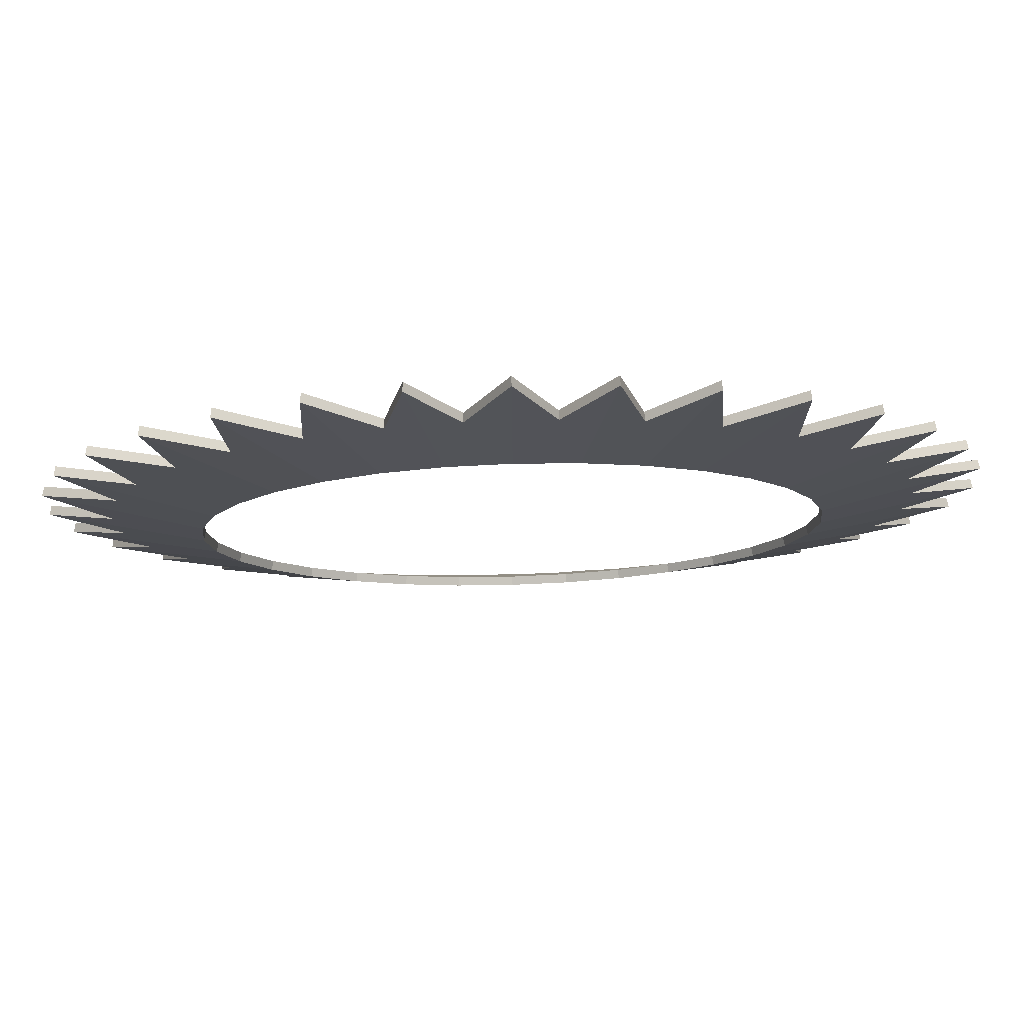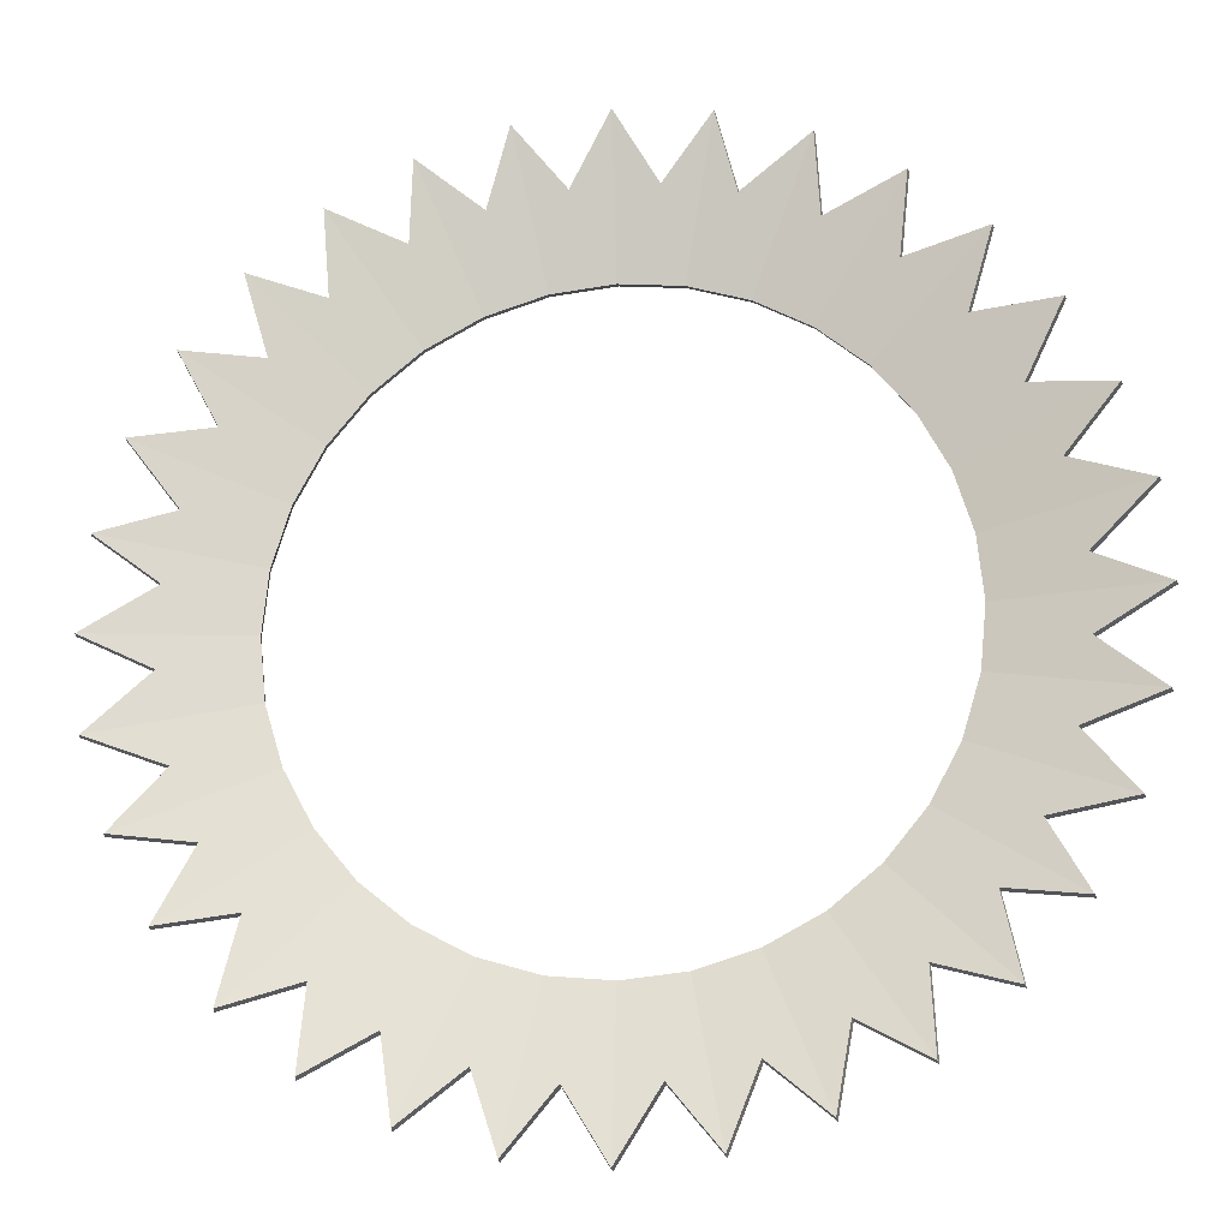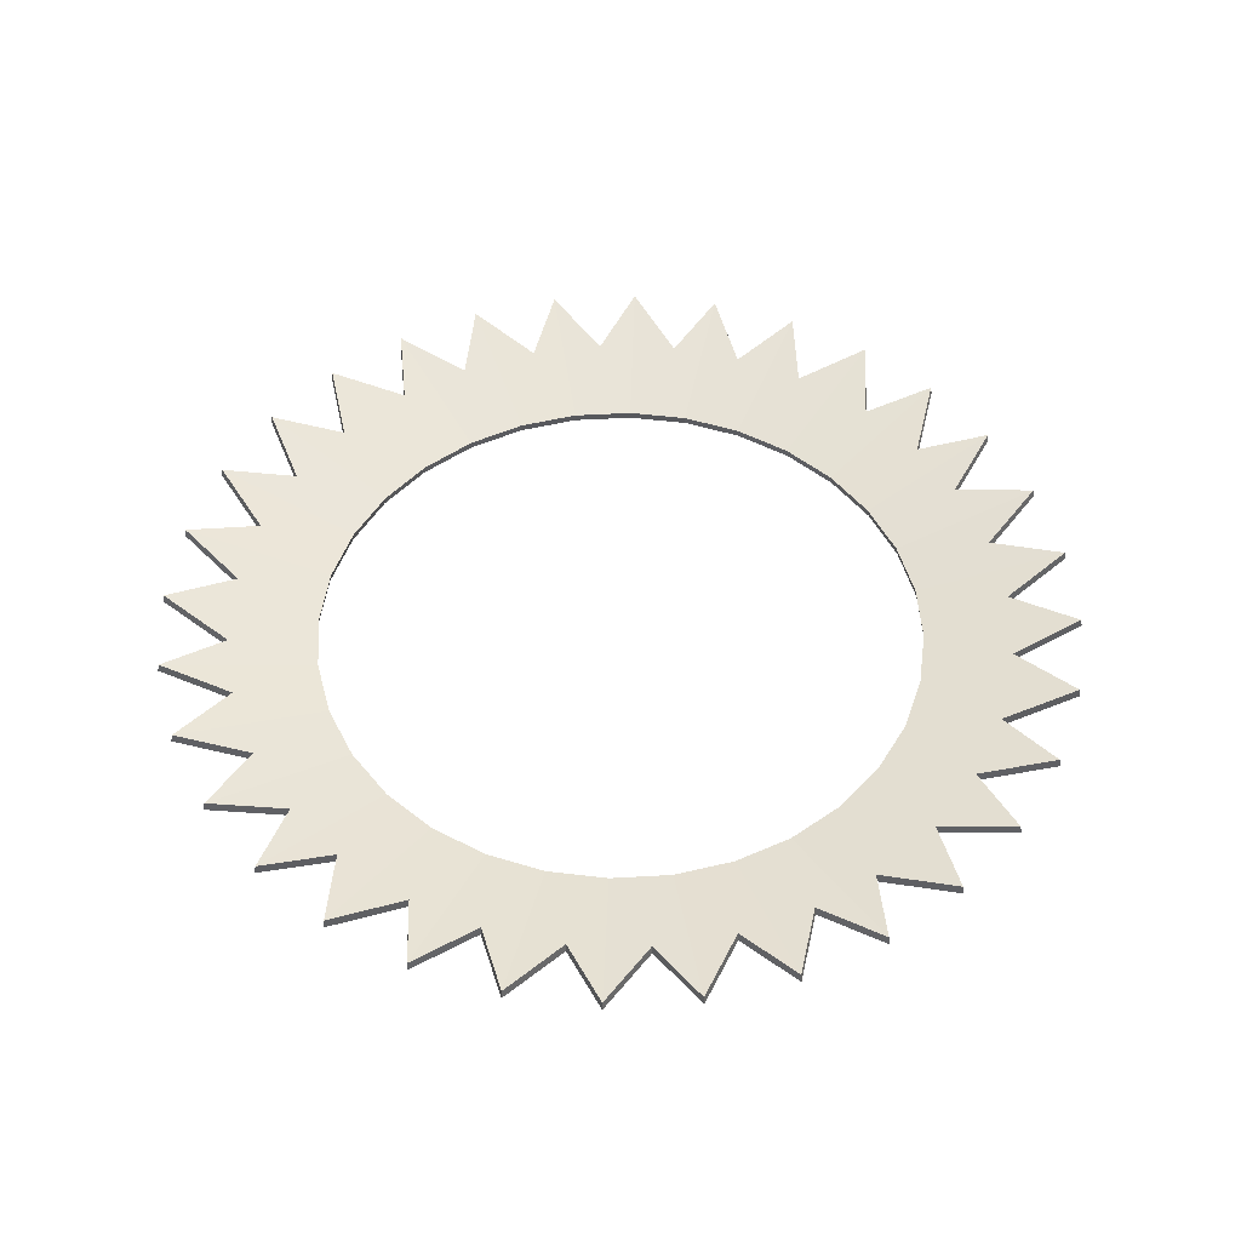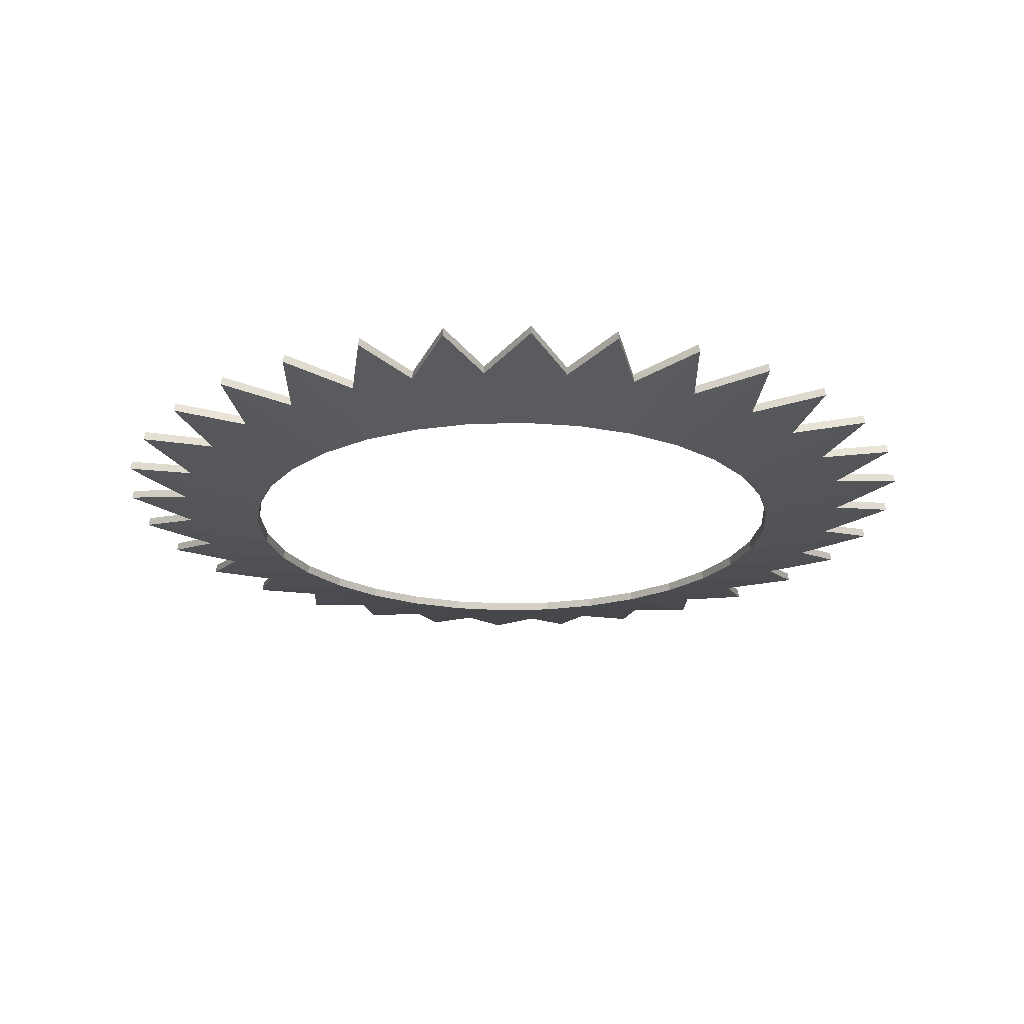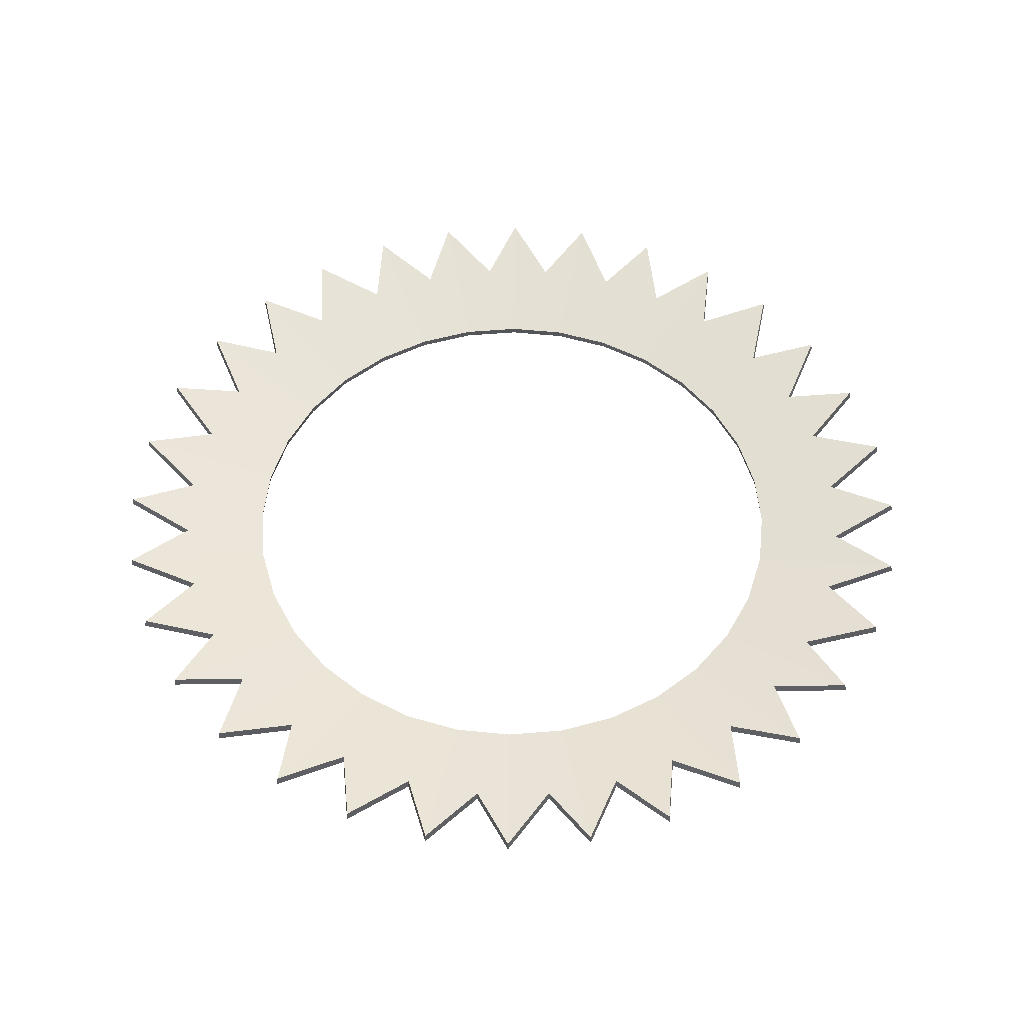
<metadata>
{"format":"obj","ext":"obj","renderer":"f3d","projection":"perspective","resolution":1024,"background":"white","views":[{"elev":78.4,"azim":-1.7,"up":"+Z"},{"elev":-18.4,"azim":-171.4,"up":"+Z"},{"elev":49.7,"azim":-43.0,"up":"+Y"},{"elev":-21.9,"azim":98.8,"up":"+Y"},{"elev":53.8,"azim":-33.2,"up":"+Y"}]}
</metadata>
<code>
o Circle
v 0 0.1 -1.5
v -0.2926 0.1 -1.471
v -0.574 0.1 -1.386
v -0.8334 0.1 -1.247
v -1.061 0.1 -1.061
v -1.247 0.1 -0.8334
v -1.386 0.1 -0.574
v -1.471 0.1 -0.2926
v -1.5 0.1 0
v -1.471 0.1 0.2926
v -1.386 0.1 0.574
v -1.247 0.1 0.8334
v -1.061 0.1 1.061
v -0.8334 0.1 1.247
v -0.574 0.1 1.386
v -0.2926 0.1 1.471
v 0 0.1 1.5
v 0.2926 0.1 1.471
v 0.574 0.1 1.386
v 0.8334 0.1 1.247
v 1.061 0.1 1.061
v 1.247 0.1 0.8334
v 1.386 0.1 0.574
v 1.471 0.1 0.2926
v 1.5 0.1 0
v 1.471 0.1 -0.2926
v 1.386 0.1 -0.574
v 1.247 0.1 -0.8334
v 1.061 0.1 -1.061
v 0.8334 0.1 -1.247
v 0.574 0.1 -1.386
v 0.2926 0.1 -1.471
v 0 -0 -1
v -0.1951 -0 -0.9808
v -0.3827 -0 -0.9239
v -0.5556 -0 -0.8315
v -0.7071 -0 -0.7071
v -0.8315 -0 -0.5556
v -0.9239 -0 -0.3827
v -0.9808 -0 -0.1951
v -1 -0 0
v -0.9808 -0 0.1951
v -0.9239 -0 0.3827
v -0.8315 -0 0.5556
v -0.7071 -0 0.7071
v -0.5556 -0 0.8315
v -0.3827 -0 0.9239
v -0.1951 -0 0.9808
v 0 -0 1
v 0.1951 -0 0.9808
v 0.3827 -0 0.9239
v 0.5556 -0 0.8315
v 0.7071 -0 0.7071
v 0.8315 -0 0.5556
v 0.9239 -0 0.3827
v 0.9808 -0 0.1951
v 1 -0 0
v 0.9808 -0 -0.1951
v 0.9239 -0 -0.3827
v 0.8315 -0 -0.5556
v 0.7071 -0 -0.7071
v 0.5556 -0 -0.8315
v 0.3827 -0 -0.9239
v 0.1951 -0 -0.9808
v -0.2514 0.05771 -1.264
v -0.4931 0.05771 -1.19
v -0.7159 0.05771 -1.071
v -0.9112 0.05771 -0.9112
v -1.071 0.05771 -0.7159
v -1.19 0.05771 -0.4931
v -1.264 0.05771 -0.2514
v -1.289 0.05771 0
v -1.264 0.05771 0.2514
v -1.19 0.05771 0.4931
v -1.071 0.05771 0.7159
v -0.9112 0.05771 0.9112
v -0.7159 0.05771 1.071
v -0.4931 0.05771 1.19
v -0.2514 0.05771 1.264
v 0 0.05771 1.289
v 0.2514 0.05771 1.264
v 0.4931 0.05771 1.19
v 0.7159 0.05771 1.071
v 0.9112 0.05771 0.9112
v 1.071 0.05771 0.7159
v 1.19 0.05771 0.4931
v 1.264 0.05771 0.2514
v 1.289 0.05771 0
v 1.264 0.05771 -0.2514
v 1.19 0.05771 -0.4931
v 1.071 0.05771 -0.7159
v 0.9112 0.05771 -0.9112
v 0.7159 0.05771 -1.071
v 0.4931 0.05771 -1.19
v 0.2514 0.05771 -1.264
v 0 0.05771 -1.289
v -1.131 0.05771 0.605
v -1.224 0.05771 0.3837
v -1.276 0.05771 -0.1238
v -1.278 0.05771 0.1087
v 1.129 0.05771 0.6085
v 0.9934 0.05771 0.8109
v -0.132 0.05771 -1.276
v 0.8212 0.05771 0.985
v -1.227 0.05771 -0.3723
v 0.1406 0.05771 -1.275
v 0.5919 0.05771 1.138
v -1.127 0.05771 -0.6112
v 0.379 0.05771 -1.225
v 0.3694 0.05771 1.228
v -1.004 0.05771 -0.7974
v 0.6193 0.05771 -1.123
v 0.1297 0.05771 1.276
v -0.8186 0.05771 -0.9871
v 0.8197 0.05771 -0.9862
v -0.1345 0.05771 1.275
v -0.617 0.05771 -1.124
v 1.006 0.05771 -0.7955
v -0.3547 0.05771 1.232
v -0.3841 0.05771 -1.224
v 1.134 0.05771 -0.5983
v -0.5868 0.05771 1.14
v 1.225 0.05771 -0.3801
v -0.8035 0.05771 0.9995
v 1.279 0.05771 -0.1019
v -0.9854 0.05771 0.8207
v 1.274 0.05771 0.1474
v 1.229 0.05771 0.365
v -1.4e-05 0.1294 -1.494
v -0.2915 0.1294 -1.465
v -0.5717 0.1294 -1.38
v -0.8301 0.1294 -1.242
v -1.056 0.1294 -1.057
v -1.242 0.1294 -0.8301
v -1.38 0.1294 -0.5718
v -1.465 0.1294 -0.2915
v -1.494 0.1294 3.1e-05
v -1.465 0.1294 0.2915
v -1.38 0.1294 0.5718
v -1.242 0.1294 0.8301
v -1.057 0.1294 1.056
v -0.8301 0.1294 1.242
v -0.5718 0.1294 1.38
v -0.2915 0.1294 1.465
v 8e-06 0.1294 1.494
v 0.2915 0.1294 1.465
v 0.5718 0.1294 1.38
v 0.8301 0.1294 1.242
v 1.056 0.1294 1.057
v 1.242 0.1294 0.8301
v 1.38 0.1294 0.5718
v 1.465 0.1294 0.2915
v 1.494 0.1294 -8.5e-05
v 1.465 0.1294 -0.2915
v 1.38 0.1294 -0.5718
v 1.242 0.1294 -0.8301
v 1.056 0.1294 -1.057
v 0.83 0.1294 -1.242
v 0.5717 0.1294 -1.38
v 0.2914 0.1294 -1.465
v 0 0.02942 -0.9941
v -0.1939 0.02942 -0.975
v -0.3804 0.02942 -0.9184
v -0.5523 0.02942 -0.8266
v -0.7029 0.02942 -0.7029
v -0.8266 0.02942 -0.5523
v -0.9184 0.02942 -0.3804
v -0.975 0.02942 -0.1939
v -0.9941 0.02942 0
v -0.975 0.02942 0.1939
v -0.9184 0.02942 0.3804
v -0.8266 0.02942 0.5523
v -0.7029 0.02942 0.7029
v -0.5523 0.02942 0.8266
v -0.3804 0.02942 0.9184
v -0.1939 0.02942 0.975
v 0 0.02942 0.9941
v 0.1939 0.02942 0.975
v 0.3804 0.02942 0.9184
v 0.5523 0.02942 0.8266
v 0.7029 0.02942 0.7029
v 0.8266 0.02942 0.5523
v 0.9184 0.02942 0.3804
v 0.975 0.02942 0.1939
v 0.9941 0.02942 -0
v 0.975 0.02942 -0.1939
v 0.9184 0.02942 -0.3804
v 0.8266 0.02942 -0.5523
v 0.7029 0.02942 -0.7029
v 0.5523 0.02942 -0.8266
v 0.3804 0.02942 -0.9184
v 0.1939 0.02942 -0.975
v -0.2502 0.08713 -1.258
v -0.4909 0.08713 -1.185
v -0.7126 0.08713 -1.067
v -0.907 0.08713 -0.907
v -1.067 0.08713 -0.7126
v -1.185 0.08713 -0.4909
v -1.258 0.08713 -0.2502
v -1.283 0.08713 0
v -1.258 0.08713 0.2502
v -1.185 0.08713 0.4909
v -1.067 0.08713 0.7126
v -0.907 0.08713 0.907
v -0.7126 0.08713 1.067
v -0.4909 0.08713 1.185
v -0.2502 0.08713 1.258
v 0 0.08713 1.283
v 0.2502 0.08713 1.258
v 0.4909 0.08713 1.185
v 0.7126 0.08713 1.067
v 0.907 0.08713 0.907
v 1.067 0.08713 0.7126
v 1.185 0.08713 0.4909
v 1.258 0.08713 0.2502
v 1.283 0.08713 0
v 1.258 0.08713 -0.2502
v 1.185 0.08713 -0.4909
v 1.067 0.08713 -0.7126
v 0.907 0.08713 -0.907
v 0.7126 0.08713 -1.067
v 0.4909 0.08713 -1.185
v 0.2502 0.08713 -1.258
v -0 0.08713 -1.283
v -1.125 0.08713 0.6022
v -1.218 0.08713 0.382
v -1.27 0.08713 -0.1232
v -1.272 0.08713 0.1082
v 1.124 0.08713 0.6057
v 0.9889 0.08713 0.8072
v -0.1314 0.08713 -1.27
v 0.8174 0.08713 0.9804
v -1.221 0.08713 -0.3706
v 0.14 0.08713 -1.269
v 0.5892 0.08713 1.132
v -1.122 0.08713 -0.6084
v 0.3773 0.08713 -1.219
v 0.3677 0.08713 1.222
v -0.9999 0.08713 -0.7937
v 0.6165 0.08713 -1.118
v 0.1291 0.08713 1.27
v -0.8149 0.08713 -0.9825
v 0.8159 0.08713 -0.9817
v -0.1339 0.08713 1.269
v -0.6142 0.08713 -1.119
v 1.001 0.08713 -0.7918
v -0.353 0.08713 1.227
v -0.3824 0.08713 -1.218
v 1.129 0.08713 -0.5955
v -0.584 0.08713 1.135
v 1.219 0.08713 -0.3784
v -0.7997 0.08713 0.995
v 1.273 0.08713 -0.1013
v -0.9808 0.08713 0.8169
v 1.268 0.08713 0.1468
v 1.224 0.08713 0.3632
f 65 120 2
f 66 117 3
f 67 114 4
f 68 111 5
f 69 108 6
f 70 105 7
f 71 99 8
f 72 100 9
f 73 98 10
f 74 97 11
f 75 126 12
f 76 124 13
f 77 122 14
f 78 119 15
f 79 116 16
f 80 113 17
f 81 110 18
f 82 107 19
f 83 104 20
f 84 102 21
f 85 101 22
f 86 128 23
f 87 127 24
f 88 125 25
f 89 123 26
f 90 121 27
f 91 118 28
f 92 115 29
f 93 112 30
f 94 109 31
f 95 106 32
f 96 103 1
f 33 34 65 103 96
f 64 33 96 106 95
f 63 64 95 109 94
f 62 63 94 112 93
f 61 62 93 115 92
f 60 61 92 118 91
f 59 60 91 121 90
f 58 59 90 123 89
f 57 58 89 125 88
f 56 57 88 127 87
f 55 56 87 128 86
f 54 55 86 101 85
f 53 54 85 102 84
f 52 53 84 104 83
f 51 52 83 107 82
f 50 51 82 110 81
f 49 50 81 113 80
f 48 49 80 116 79
f 47 48 79 119 78
f 46 47 78 122 77
f 45 46 77 124 76
f 44 45 76 126 75
f 43 44 75 97 74
f 42 43 74 98 73
f 41 42 73 100 72
f 40 41 72 99 71
f 39 40 71 105 70
f 38 39 70 108 69
f 37 38 69 111 68
f 36 37 68 114 67
f 35 36 67 117 66
f 34 35 66 120 65
f 12 97 75
f 10 100 73
f 28 121 91
f 11 98 74
f 9 99 72
f 29 118 92
f 30 115 93
f 31 112 94
f 13 126 76
f 32 109 95
f 14 124 77
f 1 106 96
f 15 122 78
f 2 103 65
f 16 119 79
f 17 116 80
f 18 113 81
f 19 110 82
f 20 107 83
f 21 104 84
f 3 120 66
f 22 102 85
f 4 117 67
f 23 101 86
f 5 114 68
f 24 128 87
f 6 111 69
f 25 127 88
f 7 108 70
f 26 125 89
f 8 105 71
f 27 123 90
f 193 130 248
f 194 131 245
f 195 132 242
f 196 133 239
f 197 134 236
f 198 135 233
f 199 136 227
f 200 137 228
f 201 138 226
f 202 139 225
f 203 140 254
f 204 141 252
f 205 142 250
f 206 143 247
f 207 144 244
f 208 145 241
f 209 146 238
f 210 147 235
f 211 148 232
f 212 149 230
f 213 150 229
f 214 151 256
f 215 152 255
f 216 153 253
f 217 154 251
f 218 155 249
f 219 156 246
f 220 157 243
f 221 158 240
f 222 159 237
f 223 160 234
f 224 129 231
f 161 224 231 193 162
f 192 223 234 224 161
f 191 222 237 223 192
f 190 221 240 222 191
f 189 220 243 221 190
f 188 219 246 220 189
f 187 218 249 219 188
f 186 217 251 218 187
f 185 216 253 217 186
f 184 215 255 216 185
f 183 214 256 215 184
f 182 213 229 214 183
f 181 212 230 213 182
f 180 211 232 212 181
f 179 210 235 211 180
f 178 209 238 210 179
f 177 208 241 209 178
f 176 207 244 208 177
f 175 206 247 207 176
f 174 205 250 206 175
f 173 204 252 205 174
f 172 203 254 204 173
f 171 202 225 203 172
f 170 201 226 202 171
f 169 200 228 201 170
f 168 199 227 200 169
f 167 198 233 199 168
f 166 197 236 198 167
f 165 196 239 197 166
f 164 195 242 196 165
f 163 194 245 195 164
f 162 193 248 194 163
f 140 203 225
f 138 201 228
f 156 219 249
f 139 202 226
f 137 200 227
f 157 220 246
f 158 221 243
f 159 222 240
f 141 204 254
f 160 223 237
f 142 205 252
f 129 224 234
f 143 206 250
f 130 193 231
f 144 207 247
f 145 208 244
f 146 209 241
f 147 210 238
f 148 211 235
f 149 212 232
f 131 194 248
f 150 213 230
f 132 195 245
f 151 214 229
f 133 196 242
f 152 215 256
f 134 197 239
f 153 216 255
f 135 198 236
f 154 217 253
f 136 199 233
f 155 218 251
f 34 33 161 162
f 35 34 162 163
f 36 35 163 164
f 37 36 164 165
f 38 37 165 166
f 39 38 166 167
f 40 39 167 168
f 41 40 168 169
f 42 41 169 170
f 43 42 170 171
f 44 43 171 172
f 45 44 172 173
f 46 45 173 174
f 47 46 174 175
f 48 47 175 176
f 49 48 176 177
f 50 49 177 178
f 51 50 178 179
f 52 51 179 180
f 53 52 180 181
f 54 53 181 182
f 55 54 182 183
f 56 55 183 184
f 57 56 184 185
f 58 57 185 186
f 59 58 186 187
f 60 59 187 188
f 61 60 188 189
f 62 61 189 190
f 63 62 190 191
f 64 63 191 192
f 33 64 192 161
f 97 12 140 225
f 11 97 225 139
f 100 10 138 228
f 9 100 228 137
f 98 11 139 226
f 10 98 226 138
f 99 9 137 227
f 8 99 227 136
f 121 28 156 249
f 27 121 249 155
f 118 29 157 246
f 28 118 246 156
f 115 30 158 243
f 29 115 243 157
f 112 31 159 240
f 30 112 240 158
f 126 13 141 254
f 12 126 254 140
f 109 32 160 237
f 31 109 237 159
f 124 14 142 252
f 13 124 252 141
f 106 1 129 234
f 32 106 234 160
f 122 15 143 250
f 14 122 250 142
f 103 2 130 231
f 1 103 231 129
f 119 16 144 247
f 15 119 247 143
f 116 17 145 244
f 16 116 244 144
f 113 18 146 241
f 17 113 241 145
f 110 19 147 238
f 18 110 238 146
f 107 20 148 235
f 19 107 235 147
f 104 21 149 232
f 20 104 232 148
f 120 3 131 248
f 2 120 248 130
f 102 22 150 230
f 21 102 230 149
f 117 4 132 245
f 3 117 245 131
f 101 23 151 229
f 22 101 229 150
f 114 5 133 242
f 4 114 242 132
f 128 24 152 256
f 23 128 256 151
f 111 6 134 239
f 5 111 239 133
f 127 25 153 255
f 24 127 255 152
f 108 7 135 236
f 6 108 236 134
f 125 26 154 253
f 25 125 253 153
f 105 8 136 233
f 7 105 233 135
f 123 27 155 251
f 26 123 251 154

</code>
